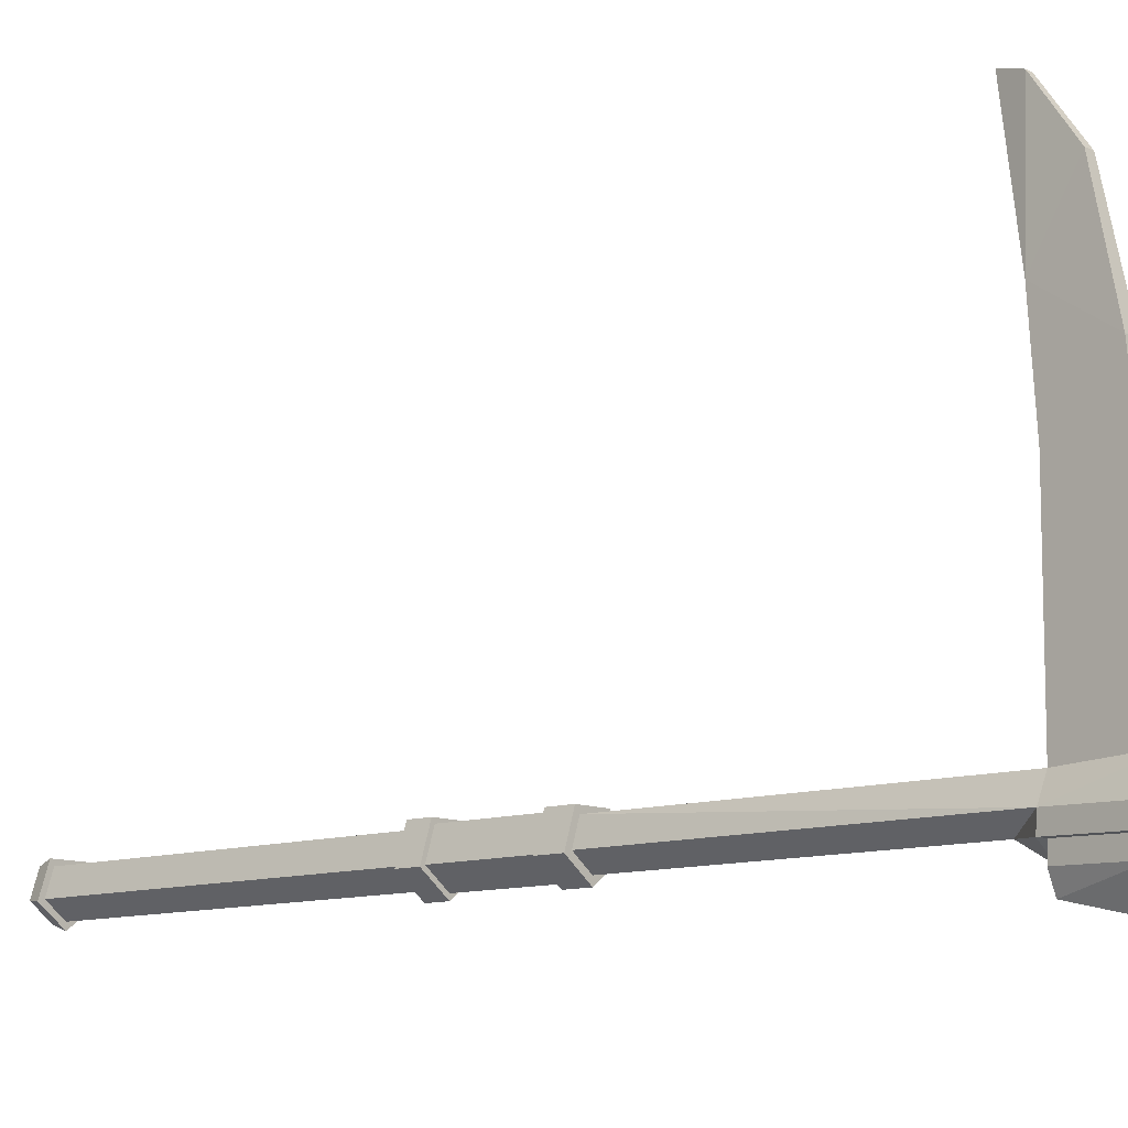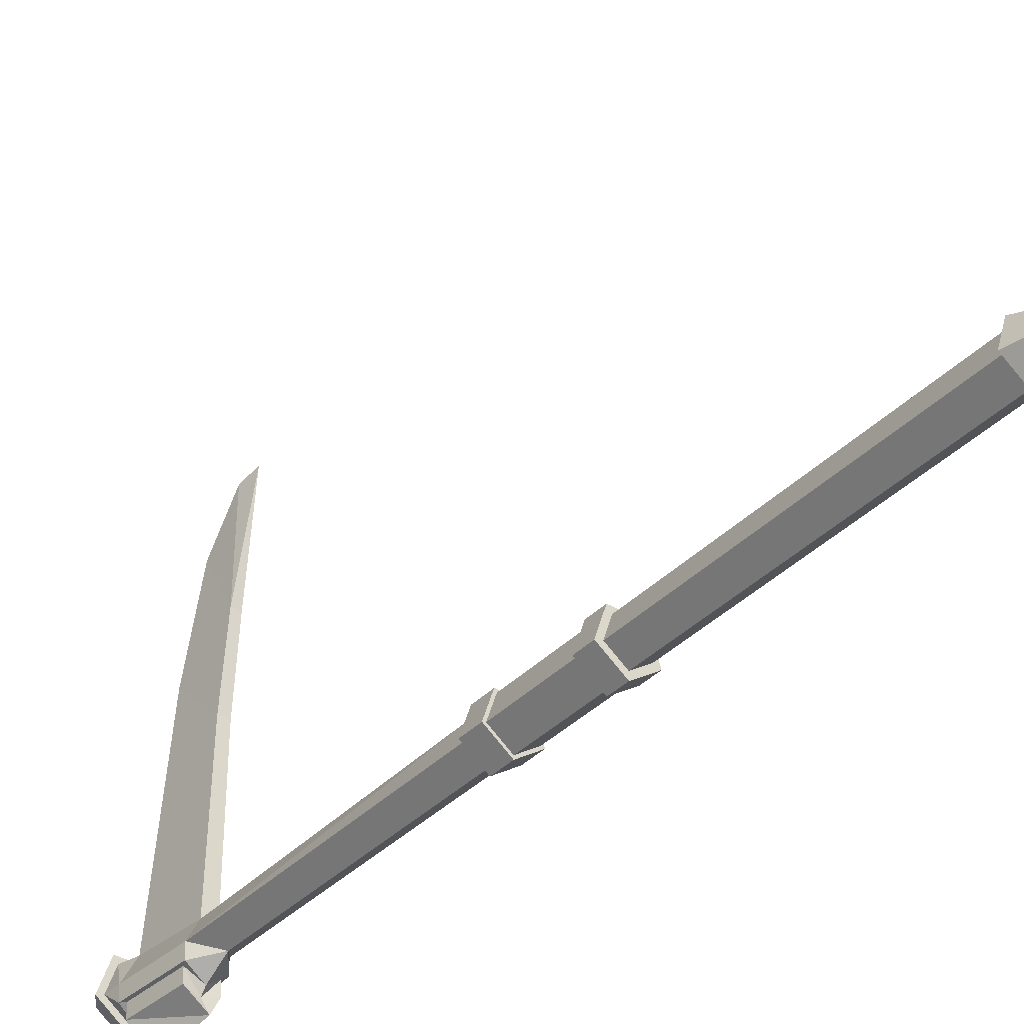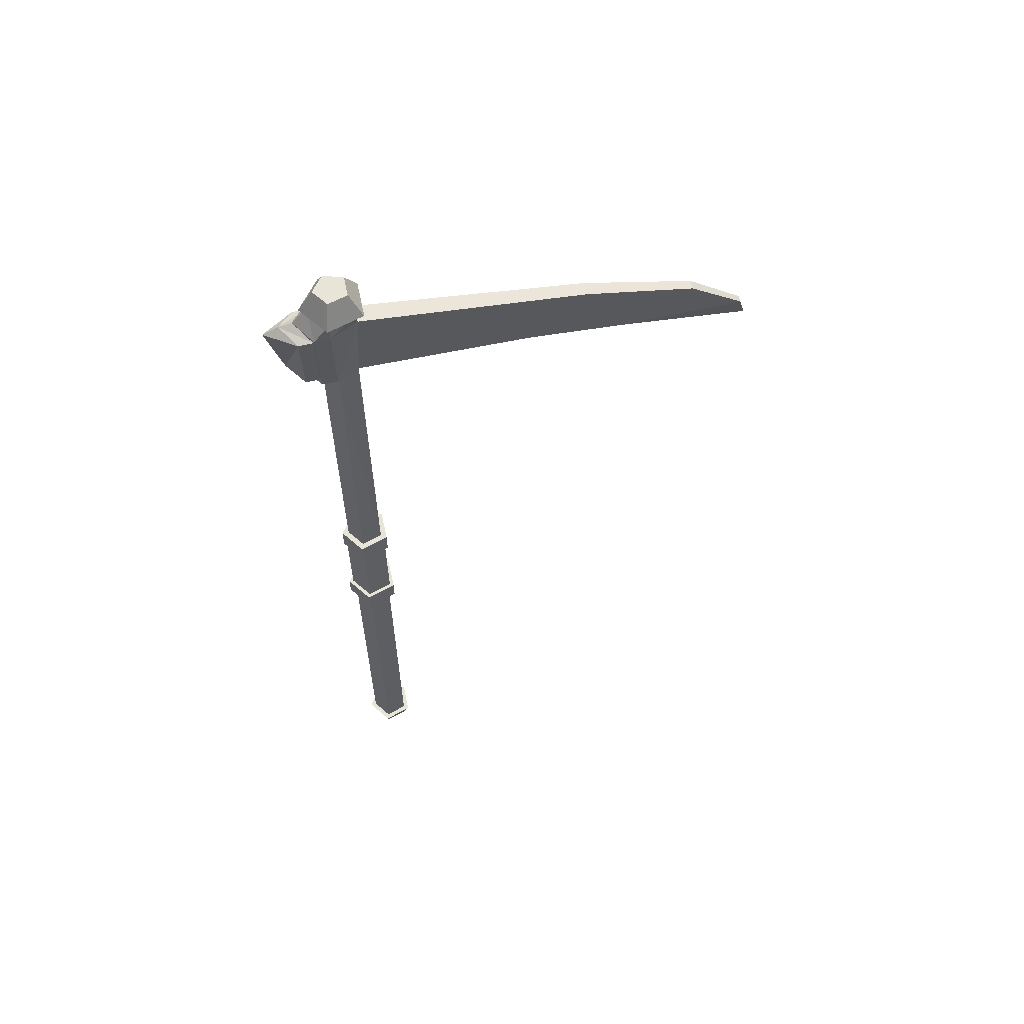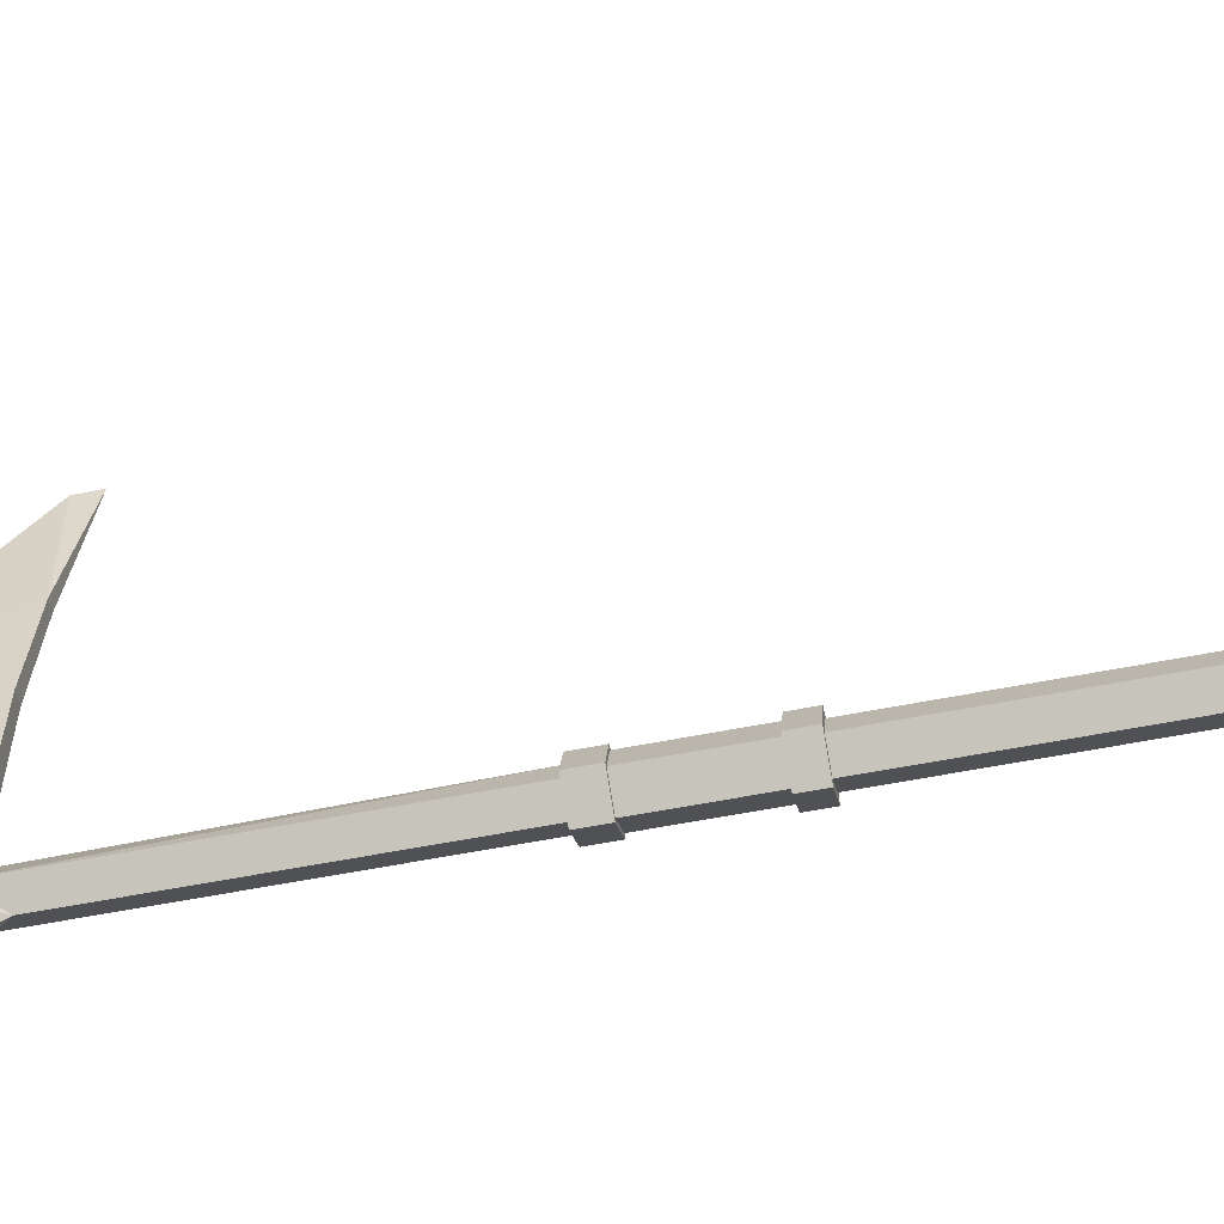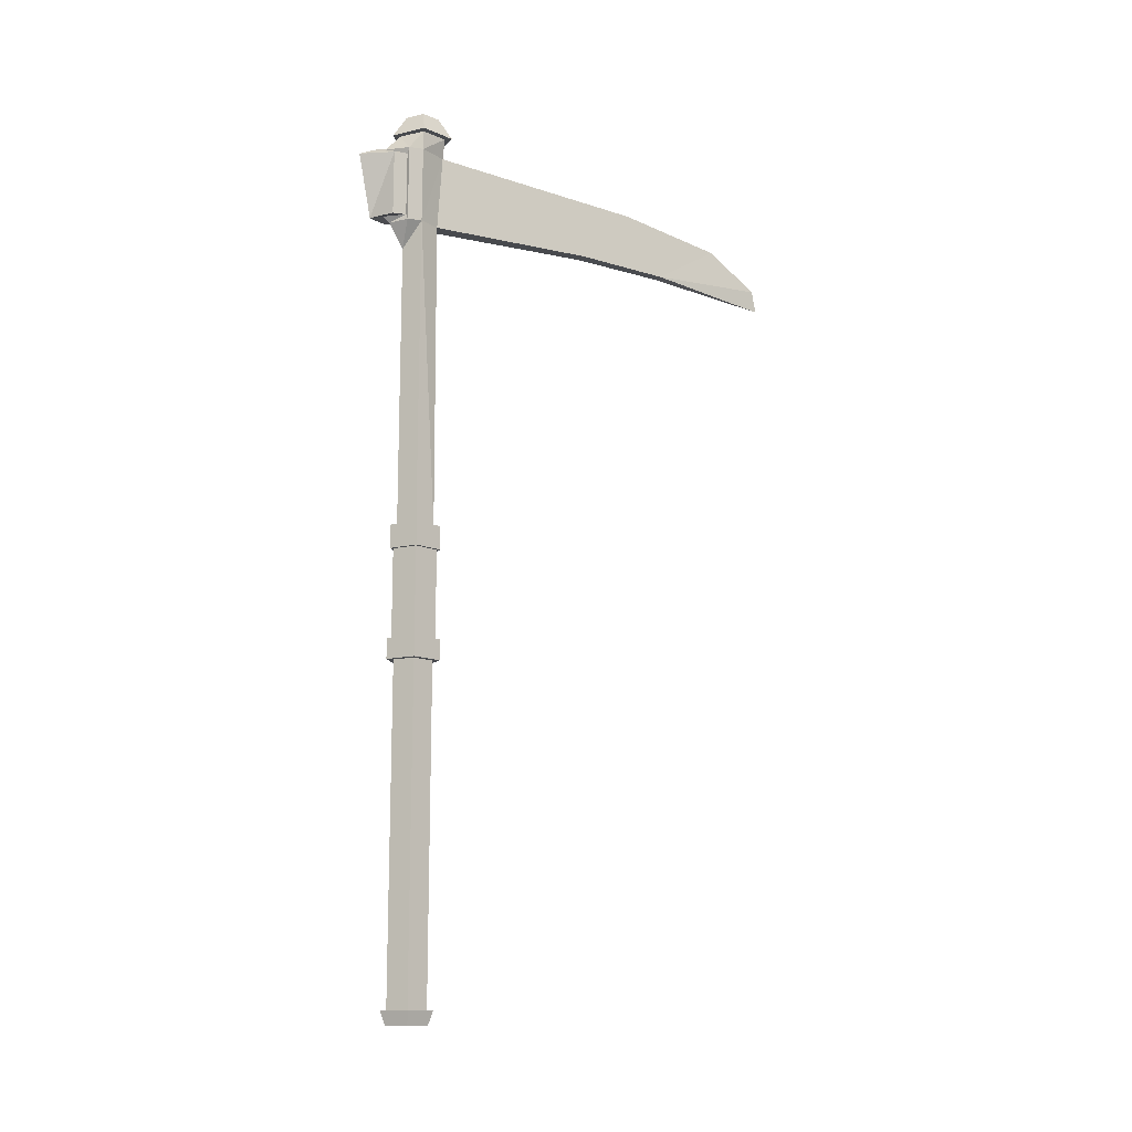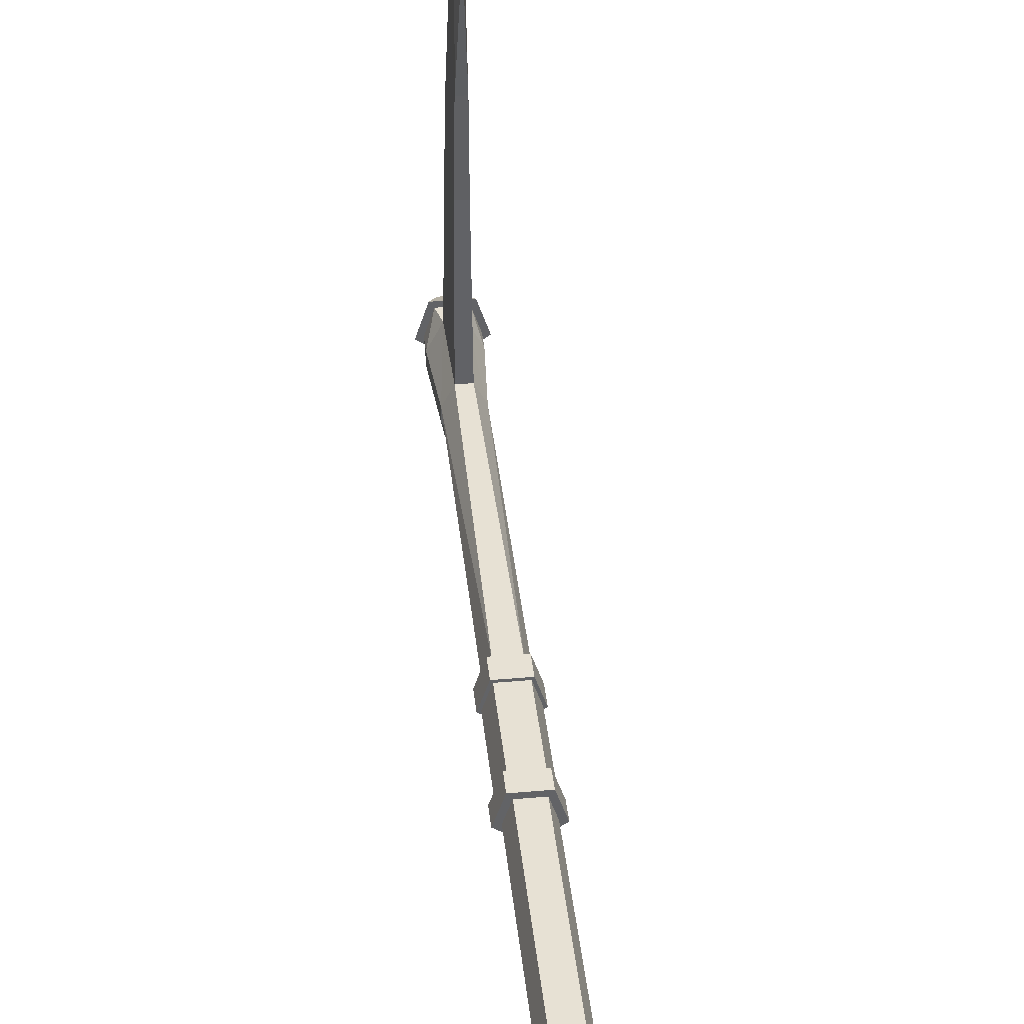
<metadata>
{"format":"obj","ext":"obj","renderer":"f3d","projection":"perspective","resolution":1024,"background":"white","views":[{"elev":-10.8,"azim":131.7,"up":"+Z"},{"elev":-37.5,"azim":-37.9,"up":"+Z"},{"elev":59.9,"azim":-102.0,"up":"+Y"},{"elev":-56.7,"azim":-78.2,"up":"+Z"},{"elev":-13.2,"azim":-116.0,"up":"+Y"},{"elev":39.5,"azim":-6.2,"up":"+Z"}]}
</metadata>
<code>
o Sense_Cylinder.002
v -0.000198 0.387 -0.09868
v -0.000198 1.919 -0.09868
v 0.09491 0.387 -0.02958
v 0.09491 2.06 -0.02958
v 0.05858 0.387 0.08222
v 0.03848 2.06 0.08222
v -0.05898 0.387 0.08222
v -0.03888 2.06 0.08222
v -0.0953 0.387 -0.02958
v -0.0953 2.06 -0.02958
v 0.1218 2.46 -0.03833
v 0.04815 2.46 0.1051
v -0.04855 2.46 0.1051
v -0.1222 2.46 -0.03833
v -0.000198 2.564 -0.127
v 0.1218 2.564 -0.03833
v 0.07521 2.564 0.1051
v -0.07561 2.564 0.1051
v -0.1222 2.564 -0.03833
v -0.000198 0.387 -0.135
v 0.1295 0.387 -0.04081
v 0.07995 0.387 0.1116
v -0.08034 0.387 0.1116
v -0.1299 0.387 -0.04081
v -0.000198 0.2619 -0.135
v 0.1295 0.2619 -0.04081
v 0.07995 0.2619 0.1116
v -0.08034 0.2619 0.1116
v -0.1299 0.2619 -0.04081
v -0.000198 0.2619 -0.1171
v 0.1124 0.2619 -0.03527
v 0.0694 0.2619 0.09711
v -0.0698 0.2619 0.09711
v -0.1128 0.2619 -0.03527
v -0.000198 -0.2111 -0.1171
v 0.1124 -0.2111 -0.03527
v 0.0694 -0.2111 0.09711
v -0.0698 -0.2111 0.09711
v -0.1128 -0.2111 -0.03527
v -0.000198 -0.2111 -0.1418
v 0.1359 -0.2111 -0.0429
v 0.08392 -0.2111 0.1171
v -0.08432 -0.2111 0.1171
v -0.1363 -0.2111 -0.0429
v -0.000198 -0.3202 -0.1418
v 0.1359 -0.3202 -0.0429
v 0.08392 -0.3202 0.1171
v -0.08432 -0.3202 0.1171
v -0.1363 -0.3202 -0.0429
v -0.000198 -0.3202 -0.1036
v 0.09963 -0.3202 -0.03112
v 0.0615 -0.3202 0.08624
v -0.06189 -0.3202 0.08624
v -0.1 -0.3202 -0.03112
v -0.000198 -2.067 -0.1036
v 0.09963 -2.067 -0.03112
v 0.0615 -2.067 0.08624
v -0.06189 -2.067 0.08624
v -0.1 -2.067 -0.03112
v -0.000198 -2.067 -0.1363
v 0.1306 -2.067 -0.04119
v 0.08066 -2.067 0.1126
v -0.08106 -2.067 0.1126
v -0.131 -2.067 -0.04119
v -0.000198 -2.143 -0.1083
v 0.104 -2.143 -0.03255
v 0.06423 -2.143 0.09
v -0.06462 -2.143 0.09
v -0.1044 -2.143 -0.03255
v -0.000198 2.564 -0.1666
v 0.1596 2.564 -0.05058
v 0.09853 2.564 0.1372
v -0.09893 2.564 0.1372
v -0.1599 2.564 -0.05058
v -0.000198 2.684 -0.08919
v 0.08588 2.684 -0.02665
v 0.053 2.684 0.07454
v -0.0534 2.684 0.07454
v -0.08628 2.684 -0.02665
v 0.03041 2.057 0.9712
v -0.0308 2.057 0.9712
v 0.03533 2.346 1.248
v -0.03572 2.346 1.248
v -0.000198 2.054 -0.1789
v 0.09491 2.054 -0.1098
v -0.0953 2.054 -0.1098
v -0.000198 2.473 -0.2072
v 0.1218 2.454 -0.1186
v -0.1222 2.454 -0.1186
v -0.000198 2.084 -0.215
v 0.08084 2.084 -0.1144
v -0.08124 2.084 -0.1144
v -0.000198 2.458 -0.2749
v 0.1038 2.424 -0.1218
v -0.1042 2.424 -0.1218
v 0.03889 2.078 -0.2749
v 0.08084 2.078 -0.1895
v -0.08124 2.078 -0.1895
v -0.000198 2.419 -0.3567
v 0.1038 2.419 -0.197
v -0.1042 2.419 -0.197
v 0.02593 2.021 1.462
v -0.02632 2.021 1.462
v 0.02425 2.228 1.805
v -0.02465 2.228 1.805
v -0.000198 1.922 2.111
v 0.01752 2.035 2.077
v -0.01792 2.035 2.077
f 2 3 1
f 4 5 3
f 6 7 5
f 7 10 9
f 9 2 1
f 5 21 3
f 19 89 14
f 19 70 15
f 13 17 18
f 88 15 16
f 14 18 19
f 11 17 12
f 24 28 23
f 1 24 9
f 3 20 1
f 7 22 5
f 7 24 23
f 25 34 29
f 22 26 21
f 20 29 24
f 23 27 22
f 21 25 20
f 34 38 33
f 28 32 27
f 26 30 25
f 29 33 28
f 27 31 26
f 39 40 44
f 32 36 31
f 30 39 34
f 33 37 32
f 31 35 30
f 41 45 40
f 38 42 37
f 36 40 35
f 38 44 43
f 36 42 41
f 46 52 51
f 43 49 48
f 42 46 41
f 40 49 44
f 43 47 42
f 53 57 52
f 49 50 54
f 48 52 47
f 46 50 45
f 49 53 48
f 58 64 63
f 51 55 50
f 54 58 53
f 52 56 51
f 50 59 54
f 60 69 64
f 57 61 56
f 55 64 59
f 57 63 62
f 55 61 60
f 67 68 69
f 62 68 67
f 60 66 65
f 63 69 68
f 62 66 61
f 74 75 70
f 17 73 18
f 16 70 71
f 18 74 19
f 17 71 72
f 75 78 77
f 72 78 73
f 70 76 71
f 73 79 74
f 71 77 72
f 4 12 6
f 13 10 8
f 12 80 6
f 82 102 80
f 13 81 83
f 6 81 8
f 13 82 12
f 10 89 86
f 87 95 89
f 86 95 92
f 2 86 84
f 2 85 4
f 4 88 11
f 15 89 19
f 88 16 11
f 93 100 99
f 91 100 94
f 84 92 90
f 85 94 88
f 87 94 93
f 84 91 85
f 96 100 97
f 101 96 98
f 90 97 91
f 92 101 98
f 93 101 95
f 90 98 96
f 105 107 104
f 80 103 81
f 83 103 105
f 83 104 82
f 106 107 108
f 102 107 106
f 103 102 106
f 103 108 105
f 2 4 3
f 4 6 5
f 6 8 7
f 7 8 10
f 9 10 2
f 5 22 21
f 19 74 70
f 13 12 17
f 88 87 15
f 14 13 18
f 11 16 17
f 24 29 28
f 1 20 24
f 3 21 20
f 7 23 22
f 7 9 24
f 25 30 34
f 22 27 26
f 20 25 29
f 23 28 27
f 21 26 25
f 34 39 38
f 28 33 32
f 26 31 30
f 29 34 33
f 27 32 31
f 39 35 40
f 32 37 36
f 30 35 39
f 33 38 37
f 31 36 35
f 41 46 45
f 38 43 42
f 36 41 40
f 38 39 44
f 36 37 42
f 46 47 52
f 43 44 49
f 42 47 46
f 40 45 49
f 43 48 47
f 53 58 57
f 49 45 50
f 48 53 52
f 46 51 50
f 49 54 53
f 58 59 64
f 51 56 55
f 54 59 58
f 52 57 56
f 50 55 59
f 60 65 69
f 57 62 61
f 55 60 64
f 57 58 63
f 55 56 61
f 69 65 66
f 66 67 69
f 62 63 68
f 60 61 66
f 63 64 69
f 62 67 66
f 74 79 75
f 17 72 73
f 16 15 70
f 18 73 74
f 17 16 71
f 77 76 75
f 75 79 78
f 72 77 78
f 70 75 76
f 73 78 79
f 71 76 77
f 4 11 12
f 13 14 10
f 12 82 80
f 82 104 102
f 13 8 81
f 6 80 81
f 13 83 82
f 10 14 89
f 87 93 95
f 86 89 95
f 2 10 86
f 2 84 85
f 4 85 88
f 15 87 89
f 93 94 100
f 91 97 100
f 84 86 92
f 85 91 94
f 87 88 94
f 84 90 91
f 96 99 100
f 101 99 96
f 90 96 97
f 92 95 101
f 93 99 101
f 90 92 98
f 105 108 107
f 80 102 103
f 83 81 103
f 83 105 104
f 102 104 107
f 103 106 108

</code>
